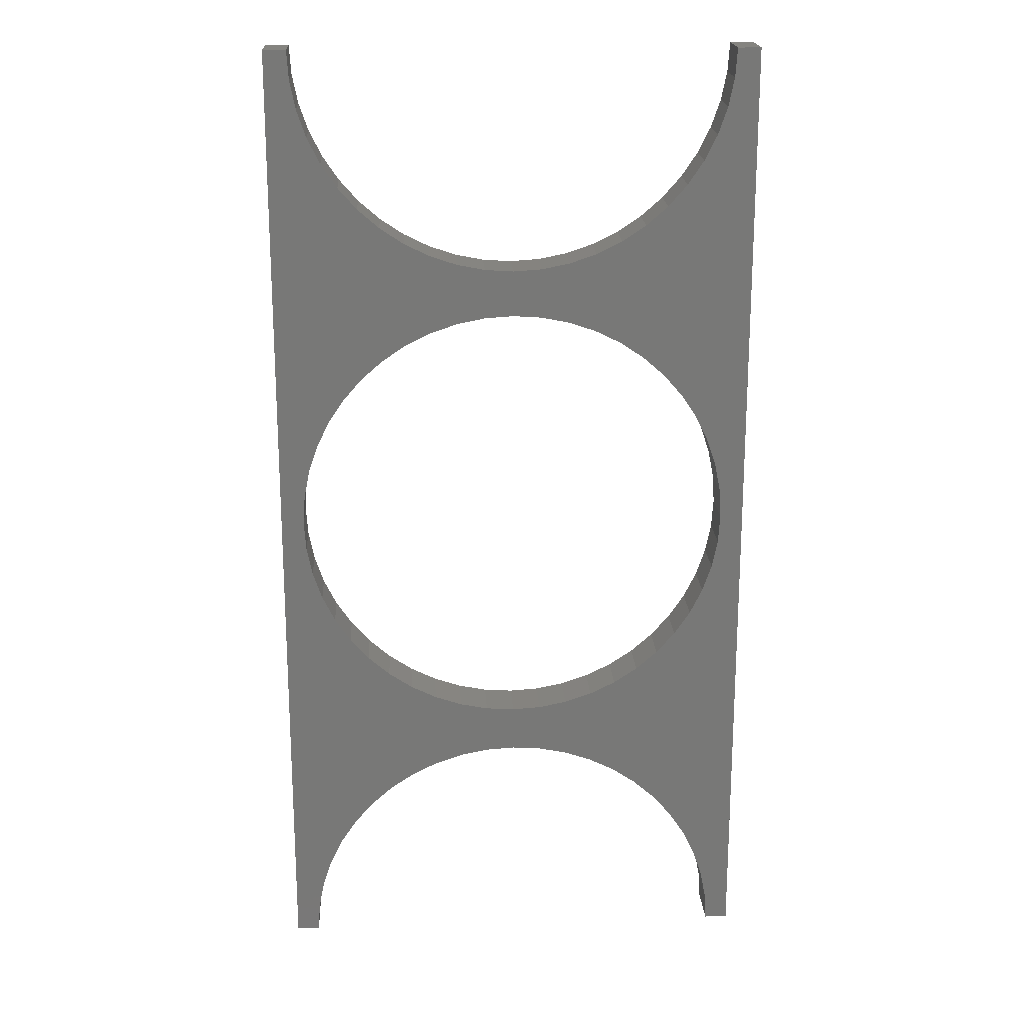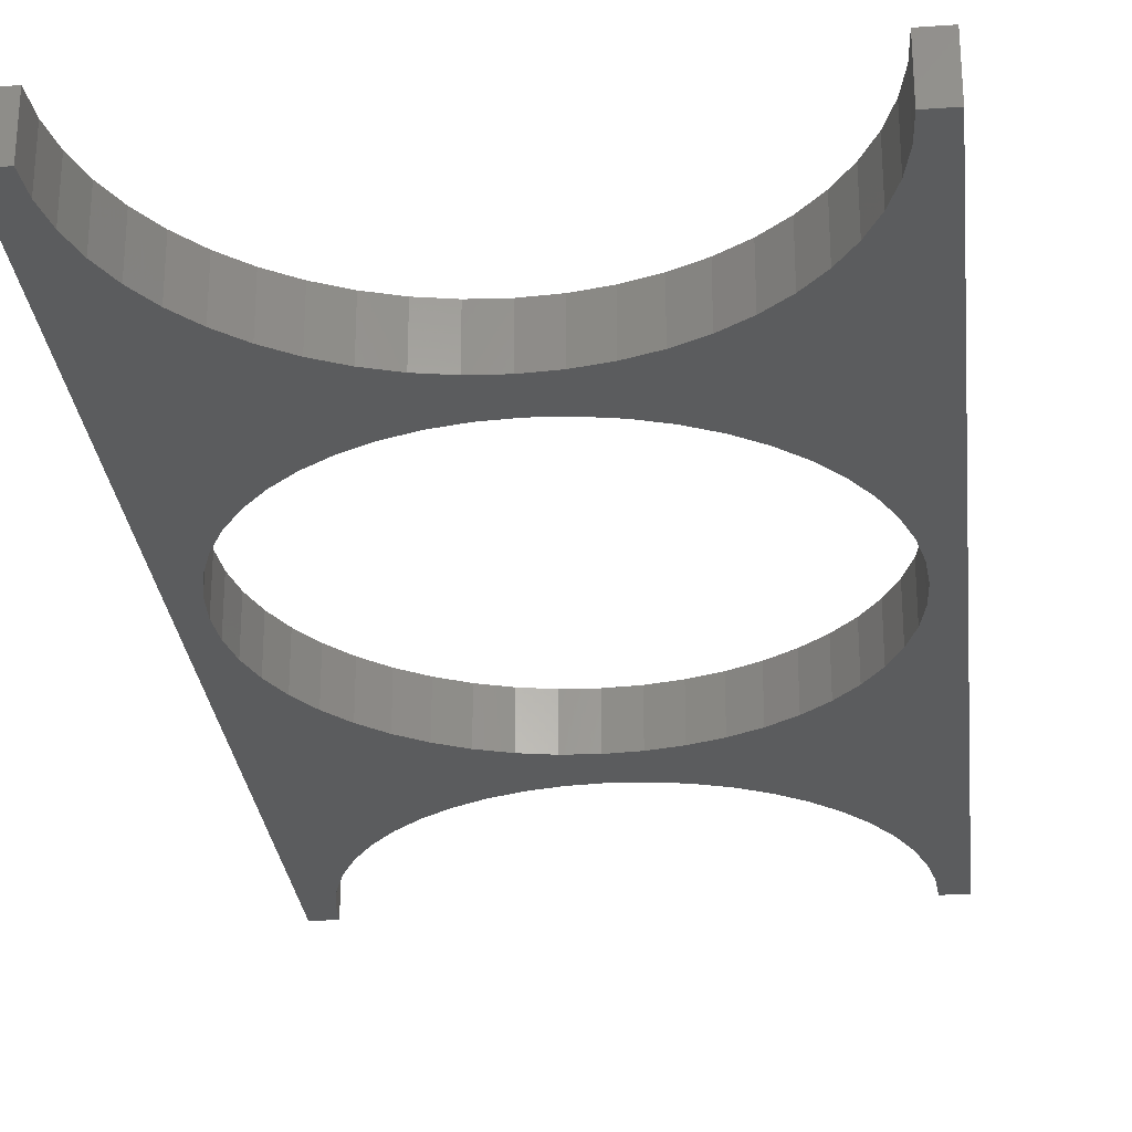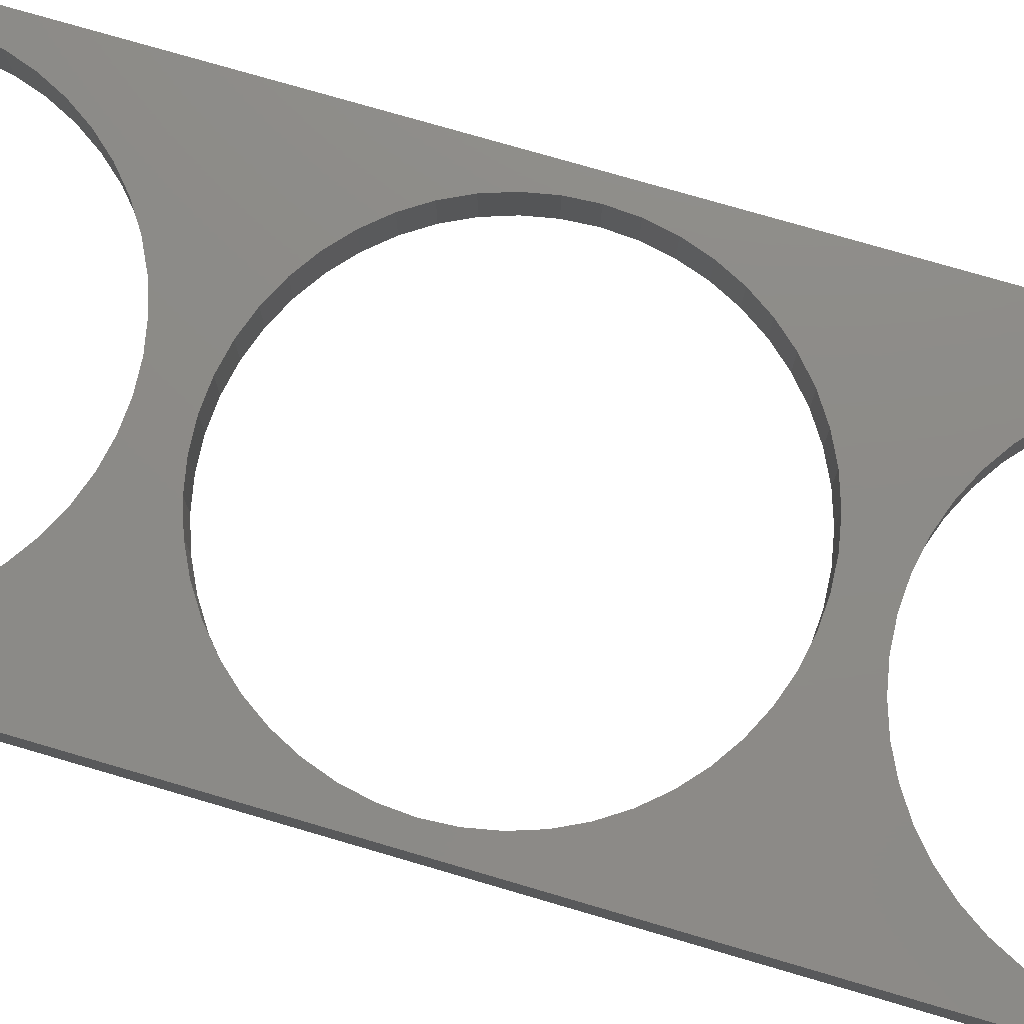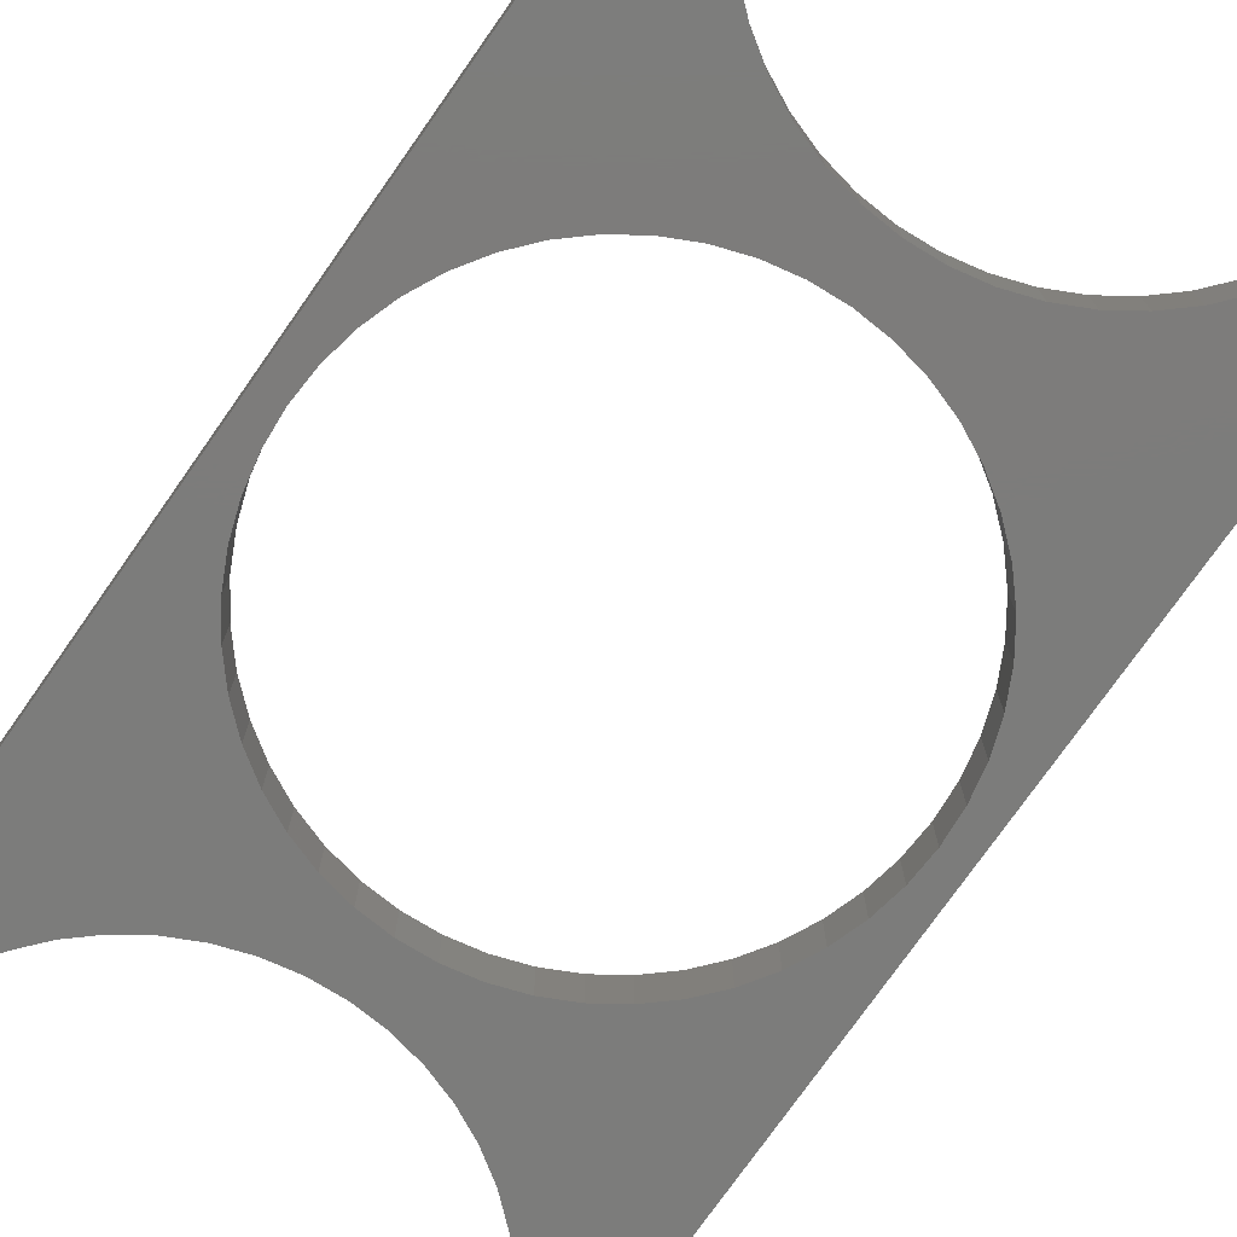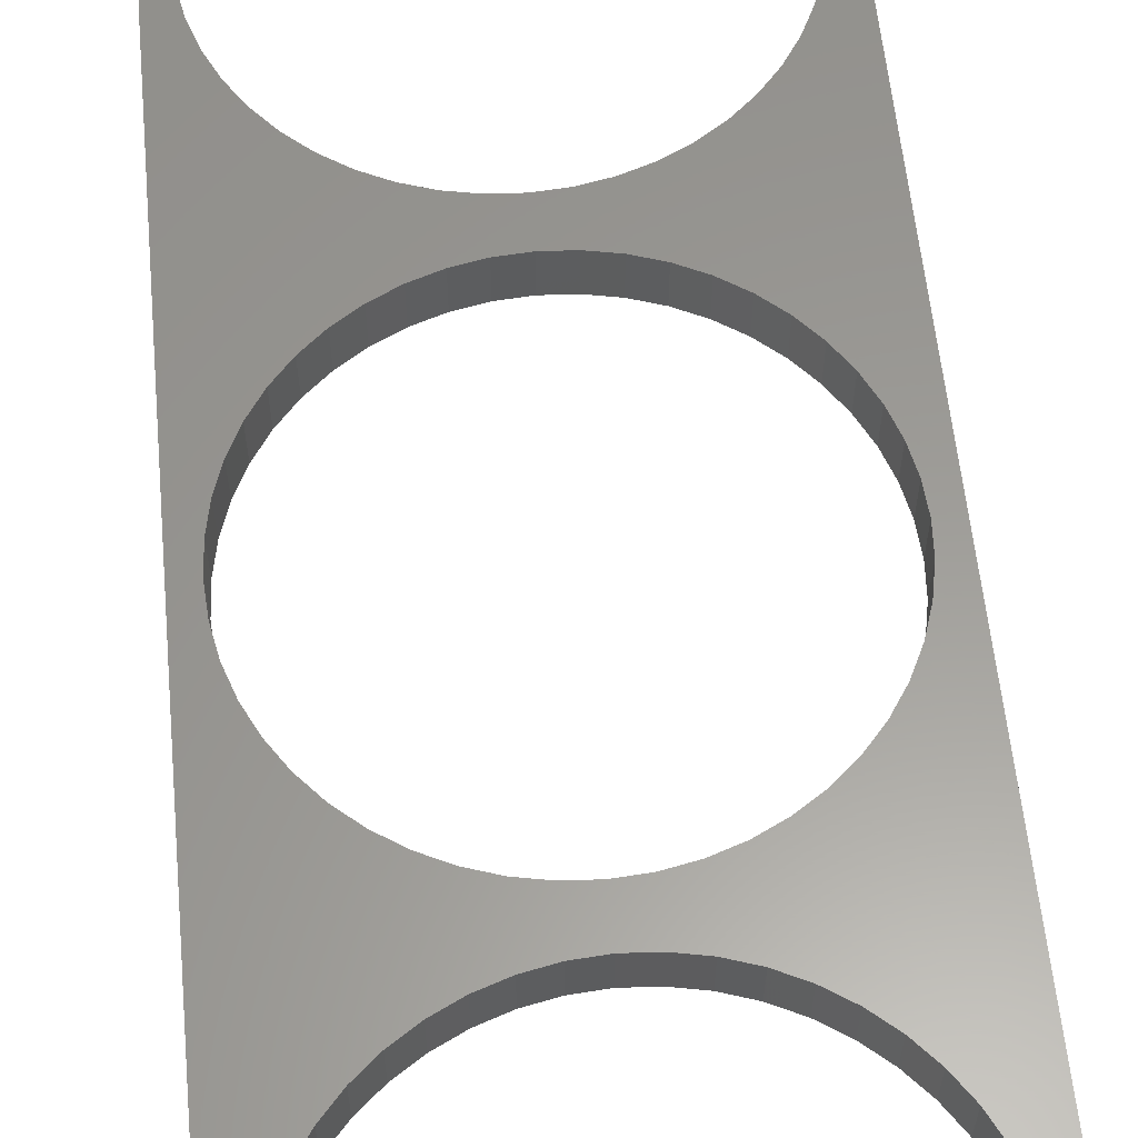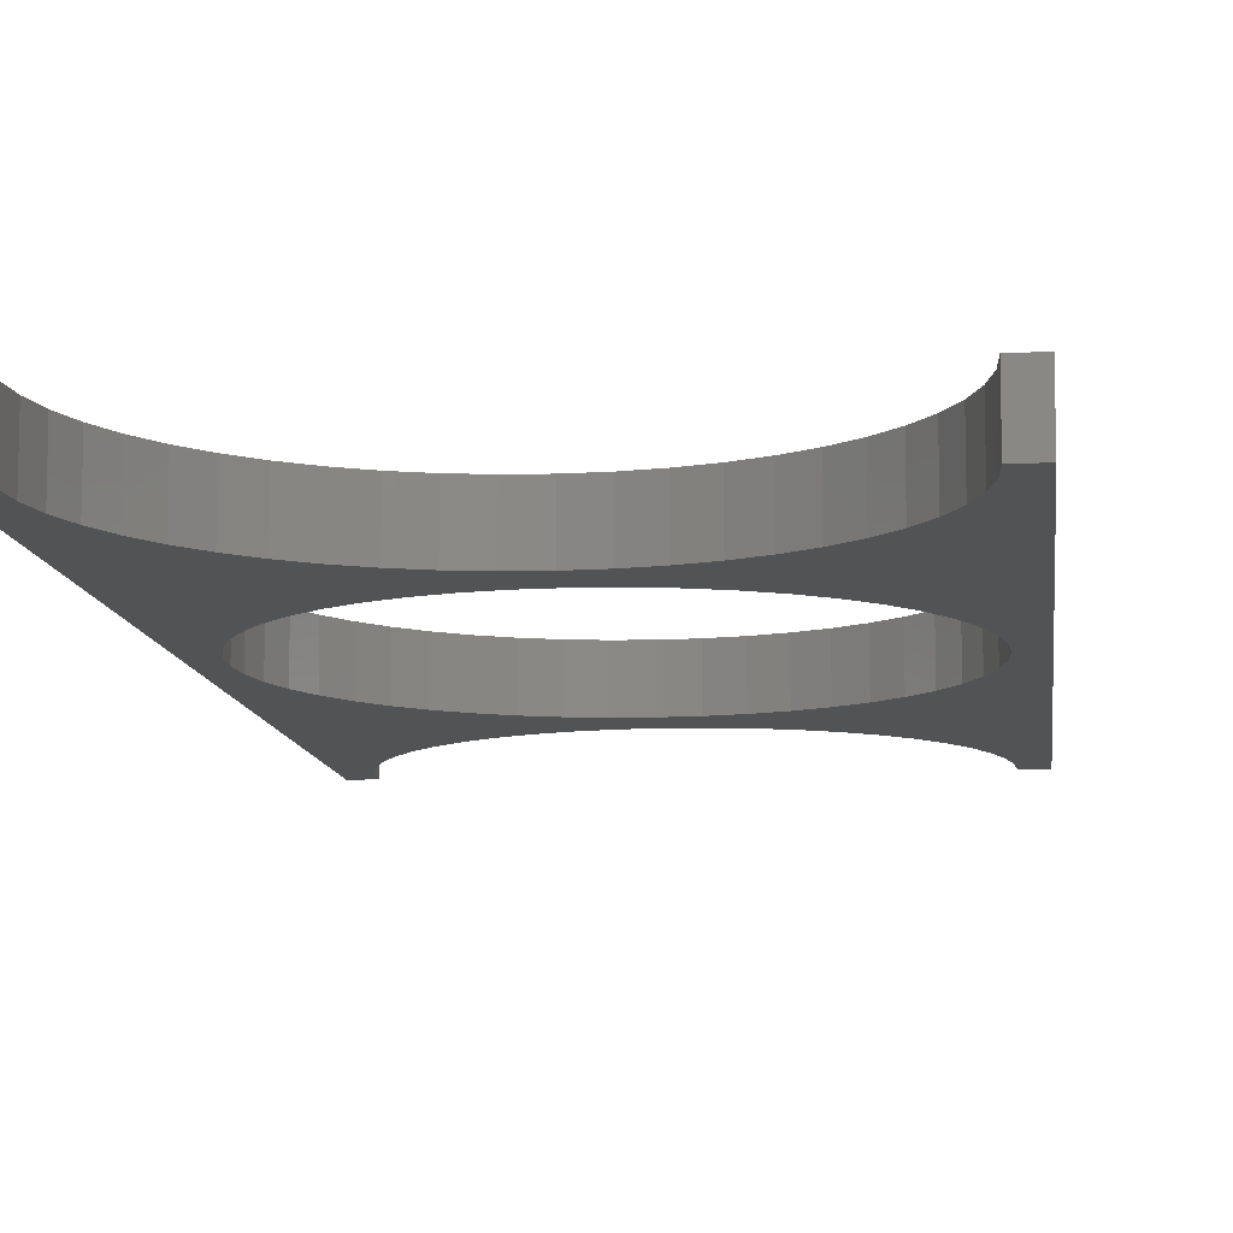
<metadata>
{"format":"stl","ext":"stl","renderer":"f3d","projection":"perspective","resolution":1024,"background":"white","views":[{"elev":19.6,"azim":176.9,"up":"+Y"},{"elev":-28.2,"azim":6.1,"up":"+Z"},{"elev":76.1,"azim":106.3,"up":"+Z"},{"elev":-75.6,"azim":144.9,"up":"+Z"},{"elev":59.7,"azim":-5.6,"up":"+Z"},{"elev":-10.1,"azim":6.4,"up":"+Z"}]}
</metadata>
<code>
# stl→obj: 204 verts, 408 faces
v 0 0 5
v 0 100 5
v 0 100 0
v 0 0 0
v 2.375 0 5
v 2.375 -7.22e-13 0
v 2.569 2.953 5
v 3.146 5.856 5
v 4.097 8.658 5
v 9.002 34 5
v 7.05 13.77 5
v 9.002 16 5
v 11.23 32.05 5
v 11.23 17.95 5
v 7.05 36.23 5
v 5.406 11.31 5
v 13.69 30.41 5
v 13.69 19.59 5
v 5.406 38.69 5
v 16.34 29.1 5
v 16.34 20.9 5
v 4.097 41.34 5
v 19.14 28.15 5
v 19.14 21.85 5
v 3.146 44.14 5
v 22.05 27.57 5
v 22.05 22.43 5
v 2.569 47.05 5
v 47.43 2.953 5
v 47.62 -2.771e-15 5
v 50 0 5
v 25 27.38 5
v 25 22.62 5
v 46.85 5.856 5
v 45.9 8.658 5
v 27.95 27.57 5
v 27.95 22.43 5
v 30.86 28.15 5
v 30.86 21.85 5
v 33.66 29.1 5
v 33.66 20.9 5
v 36.31 30.41 5
v 36.31 19.59 5
v 38.77 32.05 5
v 38.77 17.95 5
v 41 34 5
v 41 16 5
v 42.95 36.23 5
v 42.95 13.77 5
v 44.59 38.69 5
v 44.59 11.31 5
v 45.9 41.34 5
v 46.85 44.14 5
v 9.002 84 5
v 7.05 63.77 5
v 9.002 66 5
v 7.05 86.23 5
v 11.23 82.05 5
v 11.23 67.95 5
v 13.69 80.41 5
v 13.69 69.59 5
v 5.406 88.69 5
v 5.406 61.31 5
v 47.43 47.05 5
v 16.34 79.1 5
v 16.34 70.9 5
v 4.097 91.34 5
v 4.097 58.66 5
v 19.14 78.15 5
v 19.14 71.85 5
v 22.05 77.57 5
v 22.05 72.43 5
v 3.146 94.14 5
v 2.569 97.05 5
v 3.146 55.86 5
v 2.569 52.95 5
v 25 77.38 5
v 25 72.62 5
v 2.375 100 5
v 27.95 77.57 5
v 27.95 72.43 5
v 30.86 78.15 5
v 30.86 71.85 5
v 33.66 79.1 5
v 33.66 70.9 5
v 36.31 80.41 5
v 36.31 69.59 5
v 38.77 82.05 5
v 38.77 67.95 5
v 41 84 5
v 41 66 5
v 42.95 86.23 5
v 42.95 63.77 5
v 44.59 88.69 5
v 44.59 61.31 5
v 45.9 91.34 5
v 45.9 58.66 5
v 50 100 5
v 46.85 94.14 5
v 47.43 97.05 5
v 47.62 100 5
v 46.85 55.86 5
v 47.43 52.95 5
v 47.62 50 5
v 2.375 50 5
v 2.375 100 0
v 2.569 2.953 0
v 3.146 5.856 0
v 4.097 8.658 0
v 9.002 34 0
v 9.002 16 0
v 7.05 13.77 0
v 11.23 32.05 0
v 11.23 17.95 0
v 7.05 36.23 0
v 5.406 11.31 0
v 13.69 30.41 0
v 13.69 19.59 0
v 5.406 38.69 0
v 16.34 29.1 0
v 16.34 20.9 0
v 4.097 41.34 0
v 19.14 28.15 0
v 19.14 21.85 0
v 3.146 44.14 0
v 22.05 27.57 0
v 22.05 22.43 0
v 2.569 47.05 0
v 47.43 2.953 0
v 50 0 0
v 47.62 -5.542e-15 0
v 25 27.38 0
v 25 22.62 0
v 46.85 5.856 0
v 45.9 8.658 0
v 27.95 27.57 0
v 27.95 22.43 0
v 30.86 28.15 0
v 30.86 21.85 0
v 33.66 29.1 0
v 33.66 20.9 0
v 36.31 30.41 0
v 36.31 19.59 0
v 38.77 32.05 0
v 38.77 17.95 0
v 41 34 0
v 41 16 0
v 42.95 36.23 0
v 42.95 13.77 0
v 44.59 38.69 0
v 44.59 11.31 0
v 45.9 41.34 0
v 46.85 44.14 0
v 9.002 84 0
v 9.002 66 0
v 7.05 63.77 0
v 7.05 86.23 0
v 11.23 82.05 0
v 11.23 67.95 0
v 13.69 80.41 0
v 13.69 69.59 0
v 5.406 88.69 0
v 5.406 61.31 0
v 47.43 47.05 0
v 16.34 79.1 0
v 16.34 70.9 0
v 4.097 91.34 0
v 4.097 58.66 0
v 19.14 78.15 0
v 19.14 71.85 0
v 22.05 77.57 0
v 22.05 72.43 0
v 2.569 97.05 0
v 3.146 94.14 0
v 3.146 55.86 0
v 2.569 52.95 0
v 25 77.38 0
v 25 72.62 0
v 27.95 77.57 0
v 27.95 72.43 0
v 30.86 78.15 0
v 30.86 71.85 0
v 33.66 79.1 0
v 33.66 70.9 0
v 36.31 80.41 0
v 36.31 69.59 0
v 38.77 82.05 0
v 38.77 67.95 0
v 41 84 0
v 41 66 0
v 42.95 86.23 0
v 42.95 63.77 0
v 44.59 88.69 0
v 44.59 61.31 0
v 45.9 91.34 0
v 45.9 58.66 0
v 50 100 0
v 46.85 94.14 0
v 47.43 97.05 0
v 47.62 100 0
v 47.43 52.95 0
v 46.85 55.86 0
v 47.62 50 0
v 2.375 50 0
f 1 2 3
f 1 3 4
f 5 1 4
f 5 4 6
f 7 1 5
f 8 1 7
f 9 1 8
f 10 11 12
f 13 12 14
f 13 10 12
f 15 16 11
f 15 11 10
f 17 14 18
f 17 13 14
f 19 9 16
f 19 16 15
f 20 17 18
f 20 18 21
f 22 1 9
f 22 9 19
f 23 20 21
f 23 21 24
f 25 1 22
f 26 23 24
f 26 24 27
f 28 1 25
f 29 30 31
f 32 27 33
f 32 26 27
f 34 29 31
f 35 34 31
f 36 33 37
f 36 32 33
f 38 37 39
f 38 36 37
f 40 39 41
f 40 38 39
f 42 41 43
f 42 40 41
f 44 43 45
f 44 42 43
f 46 45 47
f 46 44 45
f 48 47 49
f 48 46 47
f 50 49 51
f 50 48 49
f 52 51 35
f 52 35 31
f 52 50 51
f 53 52 31
f 54 55 56
f 57 55 54
f 58 54 56
f 58 56 59
f 60 58 59
f 60 59 61
f 62 55 57
f 62 63 55
f 64 53 31
f 65 60 61
f 65 61 66
f 67 63 62
f 67 68 63
f 69 65 66
f 69 66 70
f 71 69 70
f 71 70 72
f 2 73 74
f 2 67 73
f 2 75 68
f 2 76 75
f 2 68 67
f 77 71 72
f 77 72 78
f 79 2 74
f 80 77 78
f 80 78 81
f 82 81 83
f 82 80 81
f 84 82 83
f 84 83 85
f 86 85 87
f 86 84 85
f 88 87 89
f 88 86 87
f 90 88 89
f 90 89 91
f 92 91 93
f 92 90 91
f 94 93 95
f 94 92 93
f 96 95 97
f 96 94 95
f 98 99 96
f 98 100 99
f 98 101 100
f 98 102 103
f 98 97 102
f 98 96 97
f 31 98 104
f 104 98 103
f 31 104 64
f 2 1 105
f 105 1 28
f 2 105 76
f 79 3 2
f 79 106 3
f 107 6 4
f 108 107 4
f 109 108 4
f 110 111 112
f 113 114 111
f 113 111 110
f 115 112 116
f 115 110 112
f 117 118 114
f 117 114 113
f 119 116 109
f 119 115 116
f 120 118 117
f 120 121 118
f 122 109 4
f 122 119 109
f 123 121 120
f 123 124 121
f 125 122 4
f 126 124 123
f 126 127 124
f 128 125 4
f 129 130 131
f 132 133 127
f 132 127 126
f 134 130 129
f 135 130 134
f 136 137 133
f 136 133 132
f 138 139 137
f 138 137 136
f 140 141 139
f 140 139 138
f 142 143 141
f 142 141 140
f 144 145 143
f 144 143 142
f 146 147 145
f 146 145 144
f 148 149 147
f 148 147 146
f 150 151 149
f 150 149 148
f 152 135 151
f 152 130 135
f 152 151 150
f 153 130 152
f 154 155 156
f 157 154 156
f 158 155 154
f 158 159 155
f 160 159 158
f 160 161 159
f 162 157 156
f 162 156 163
f 164 130 153
f 165 161 160
f 165 166 161
f 167 162 163
f 167 163 168
f 169 166 165
f 169 170 166
f 171 170 169
f 171 172 170
f 3 173 174
f 3 174 167
f 3 168 175
f 3 175 176
f 3 167 168
f 177 172 171
f 177 178 172
f 106 173 3
f 179 178 177
f 179 180 178
f 181 182 180
f 181 180 179
f 183 182 181
f 183 184 182
f 185 186 184
f 185 184 183
f 187 188 186
f 187 186 185
f 189 190 188
f 189 188 187
f 191 192 190
f 191 190 189
f 193 192 191
f 193 194 192
f 195 196 194
f 195 194 193
f 197 195 198
f 197 198 199
f 197 199 200
f 197 201 202
f 197 202 196
f 197 196 195
f 130 203 197
f 203 201 197
f 130 164 203
f 3 204 4
f 204 128 4
f 3 176 204
f 11 112 111
f 16 112 11
f 16 116 112
f 9 116 16
f 29 129 131
f 9 109 116
f 29 131 30
f 8 109 9
f 34 134 129
f 8 108 109
f 34 129 29
f 7 108 8
f 7 107 108
f 35 135 134
f 35 134 34
f 5 107 7
f 5 6 107
f 51 151 135
f 51 135 35
f 49 149 151
f 49 151 51
f 47 147 149
f 47 149 49
f 45 145 147
f 45 147 47
f 43 143 145
f 43 145 45
f 41 141 143
f 41 143 43
f 39 139 141
f 39 141 41
f 37 137 139
f 37 139 39
f 33 137 37
f 33 133 137
f 27 133 33
f 27 127 133
f 24 127 27
f 24 124 127
f 21 124 24
f 21 121 124
f 18 121 21
f 18 118 121
f 14 118 18
f 14 114 118
f 12 114 14
f 12 111 114
f 11 111 12
f 98 197 200
f 98 200 101
f 31 197 98
f 31 130 197
f 31 131 130
f 31 30 131
f 92 189 90
f 94 193 191
f 94 191 92
f 96 195 193
f 96 193 94
f 74 173 106
f 74 106 79
f 99 198 195
f 99 195 96
f 73 174 173
f 73 173 74
f 100 199 198
f 100 198 99
f 67 167 174
f 67 174 73
f 101 200 199
f 101 199 100
f 62 162 167
f 62 167 67
f 57 157 162
f 57 162 62
f 54 154 157
f 54 157 57
f 58 158 154
f 58 154 54
f 60 160 158
f 60 158 58
f 65 165 160
f 65 160 60
f 69 169 165
f 69 165 65
f 71 171 169
f 71 169 69
f 77 171 71
f 77 177 171
f 80 177 77
f 80 179 177
f 82 179 80
f 82 181 179
f 84 181 82
f 84 183 181
f 86 183 84
f 86 185 183
f 88 187 185
f 88 185 86
f 90 189 187
f 90 187 88
f 92 191 189
f 40 140 138
f 55 156 155
f 55 155 56
f 42 140 40
f 42 142 140
f 63 163 156
f 63 156 55
f 44 142 42
f 44 144 142
f 68 168 163
f 103 201 203
f 68 163 63
f 103 203 104
f 46 144 44
f 46 146 144
f 75 175 168
f 102 201 103
f 102 202 201
f 75 168 68
f 48 146 46
f 48 148 146
f 76 176 175
f 97 202 102
f 97 196 202
f 76 175 75
f 50 148 48
f 105 204 176
f 50 150 148
f 105 176 76
f 95 196 97
f 95 194 196
f 52 150 50
f 52 152 150
f 28 128 204
f 28 204 105
f 93 194 95
f 93 192 194
f 53 152 52
f 53 153 152
f 25 128 28
f 25 125 128
f 91 192 93
f 91 190 192
f 64 153 53
f 64 164 153
f 22 125 25
f 22 122 125
f 104 164 64
f 89 190 91
f 104 203 164
f 89 188 190
f 19 122 22
f 19 119 122
f 87 188 89
f 87 186 188
f 15 119 19
f 15 115 119
f 85 186 87
f 85 184 186
f 10 115 15
f 10 110 115
f 83 184 85
f 83 182 184
f 13 110 10
f 13 113 110
f 81 182 83
f 81 180 182
f 17 113 13
f 17 117 113
f 78 180 81
f 78 178 180
f 20 117 17
f 20 120 117
f 72 178 78
f 72 172 178
f 23 120 20
f 23 123 120
f 70 172 72
f 70 170 172
f 26 123 23
f 26 126 123
f 66 170 70
f 66 166 170
f 32 126 26
f 32 132 126
f 61 161 166
f 61 166 66
f 36 132 32
f 36 136 132
f 59 159 161
f 59 161 61
f 38 136 36
f 38 138 136
f 56 155 159
f 56 159 59
f 40 138 38

</code>
